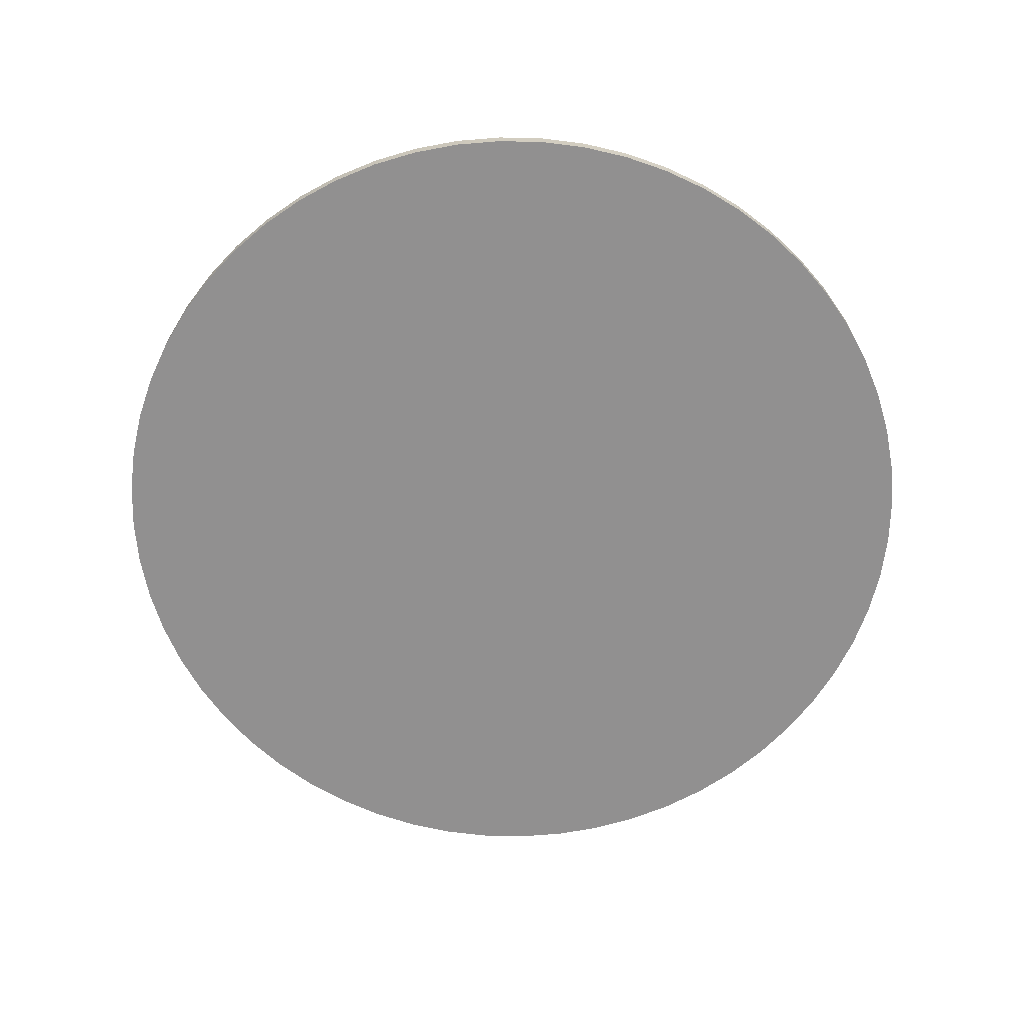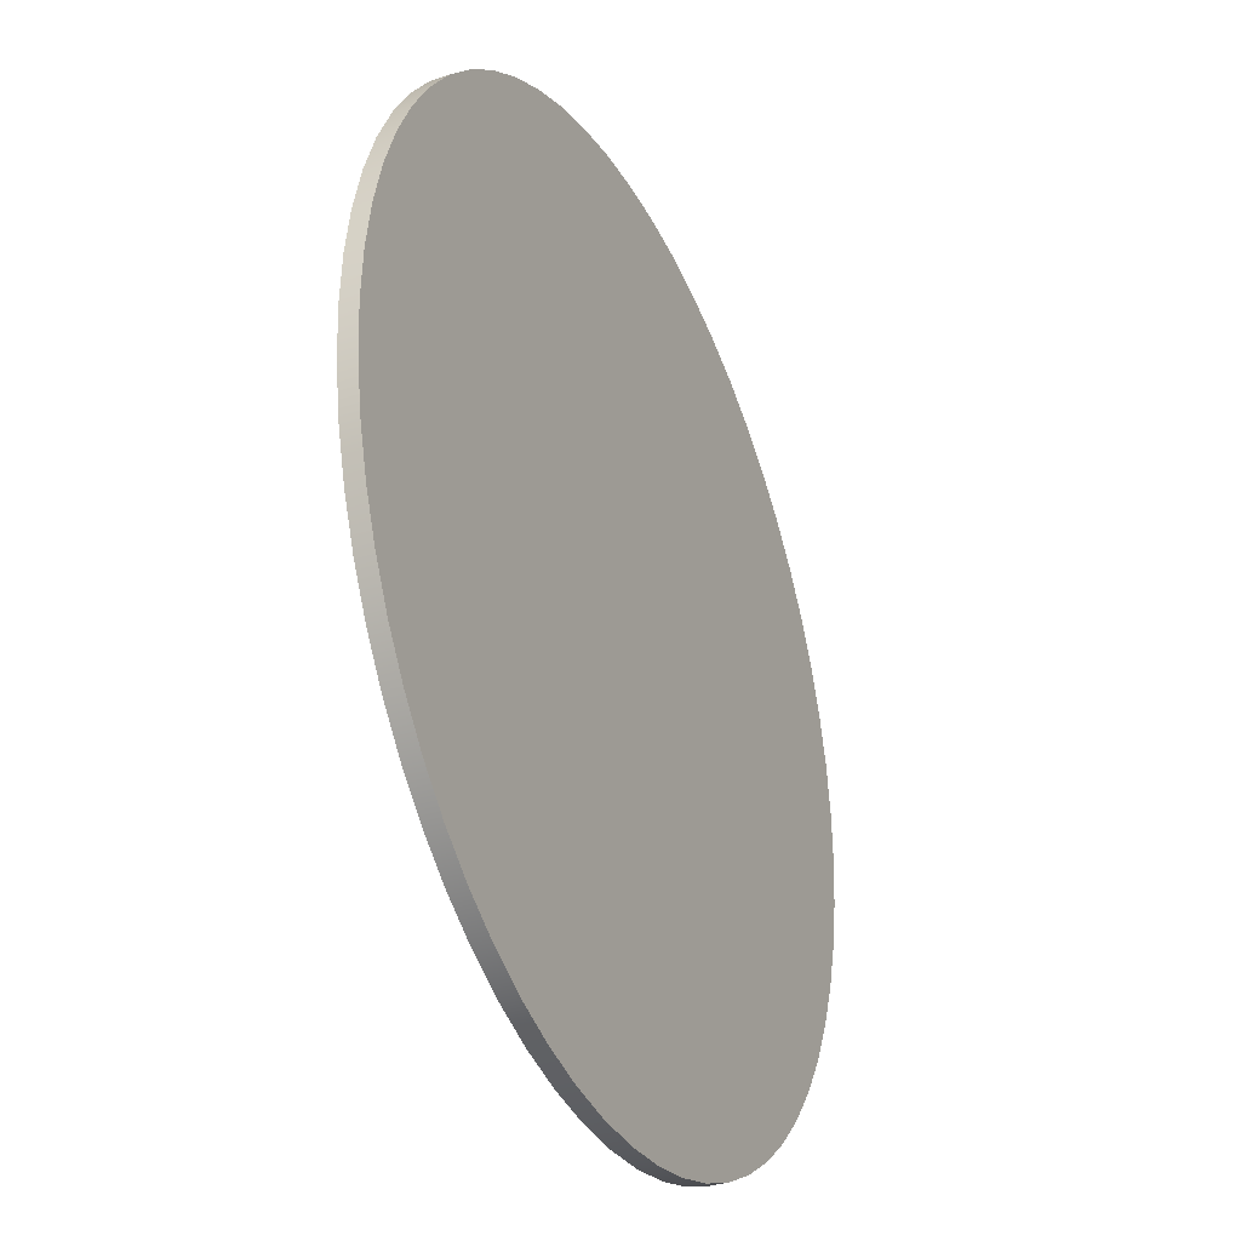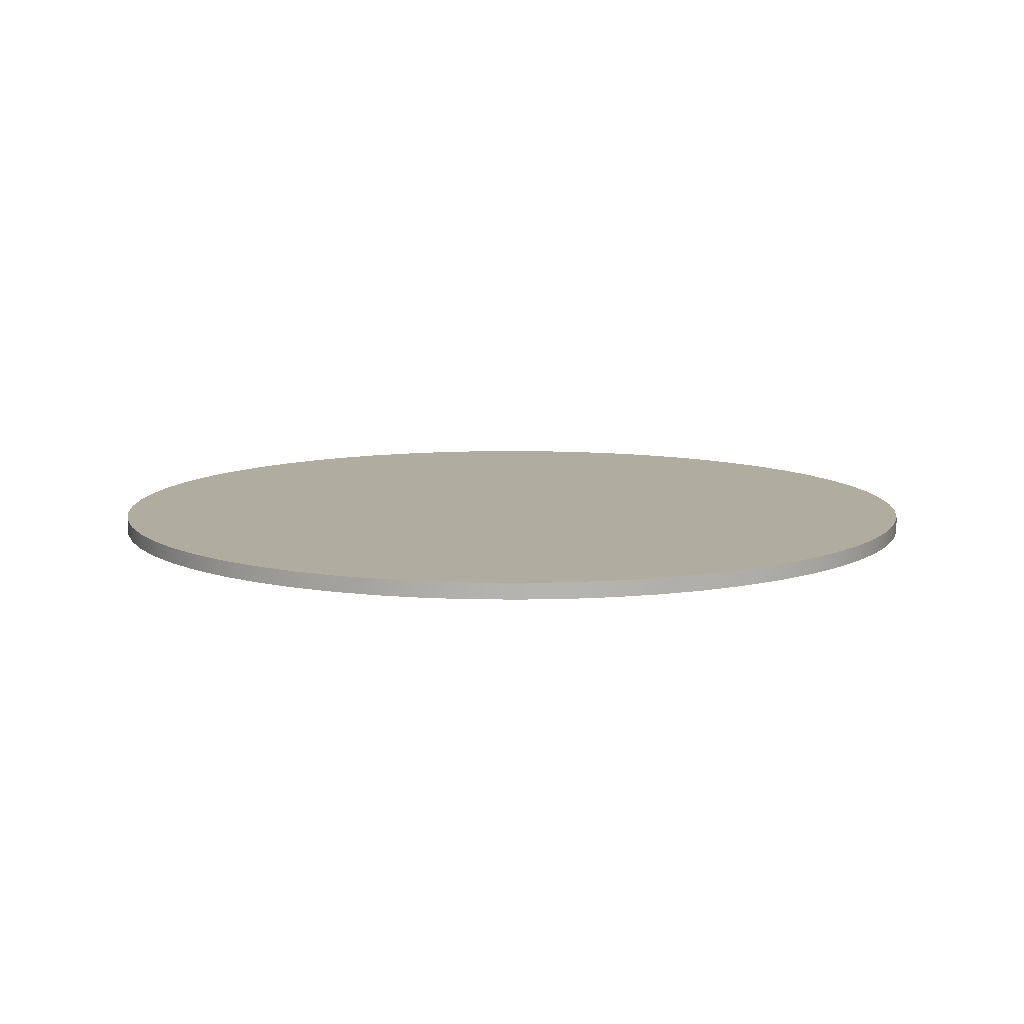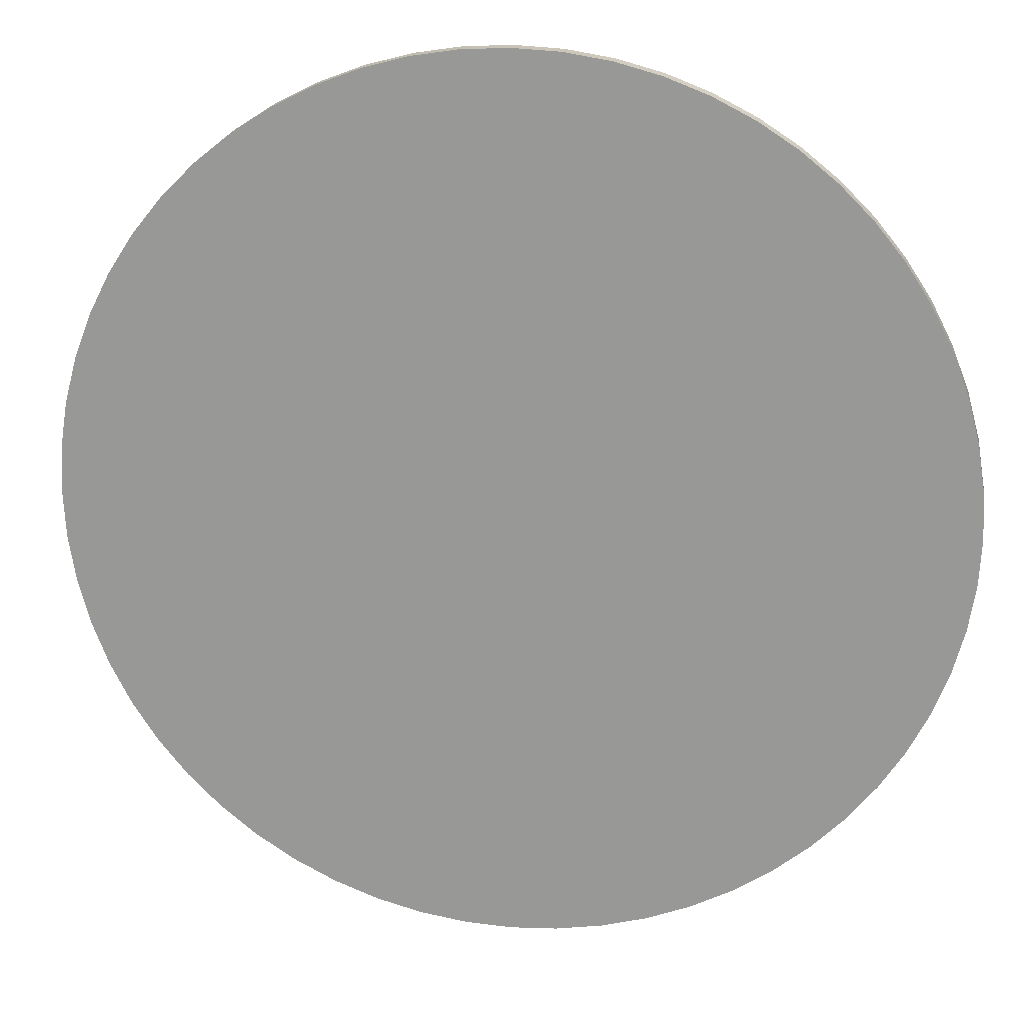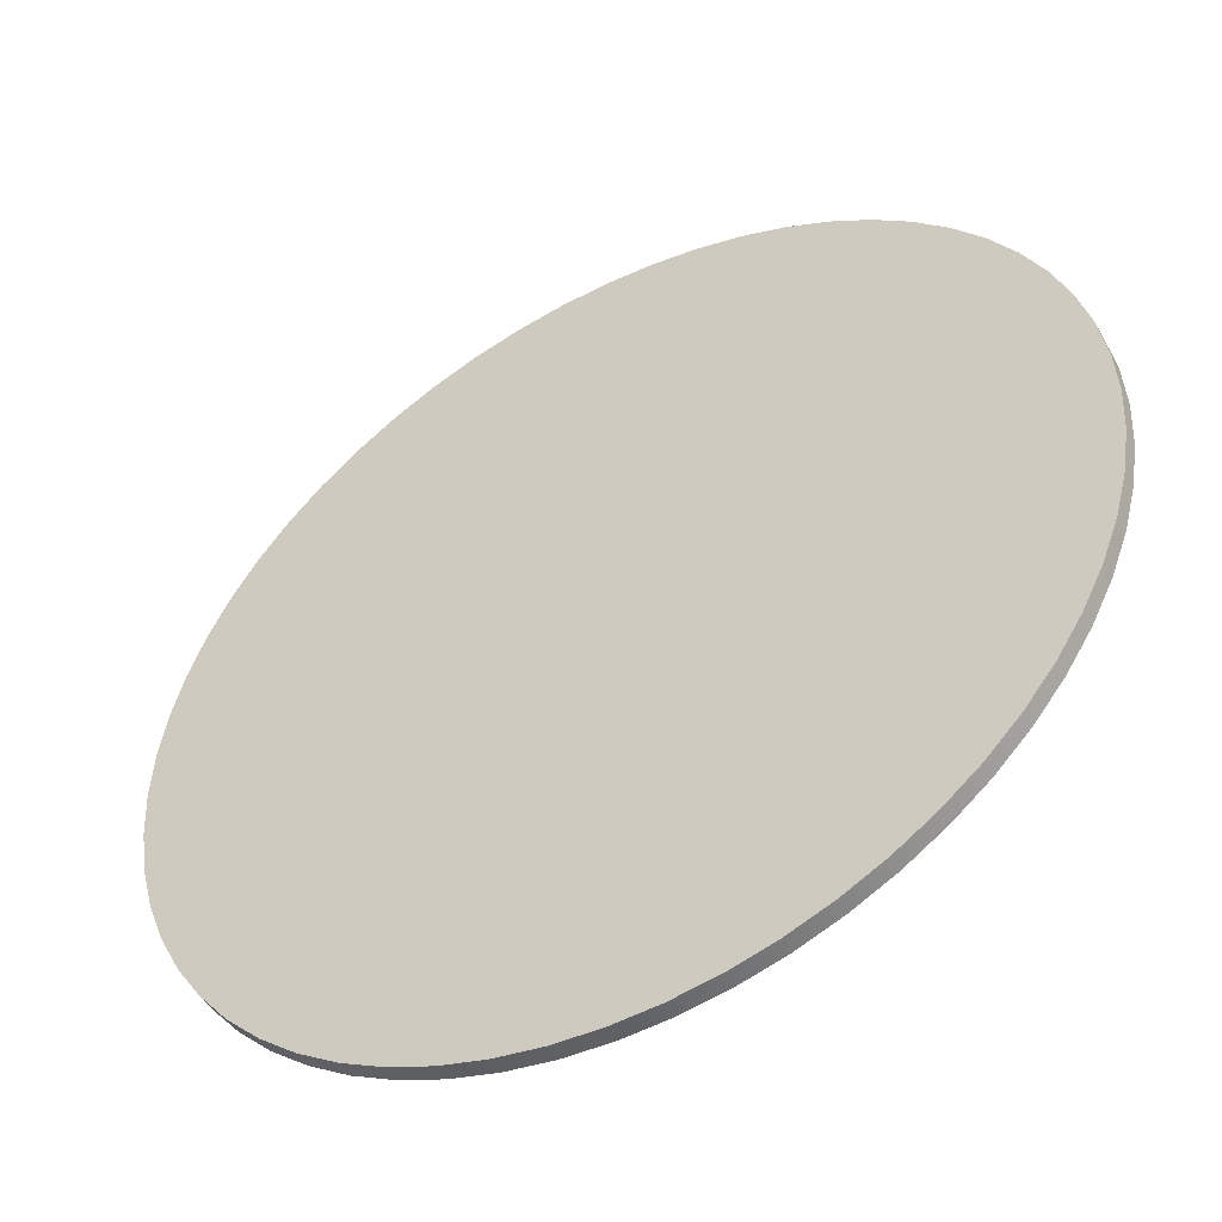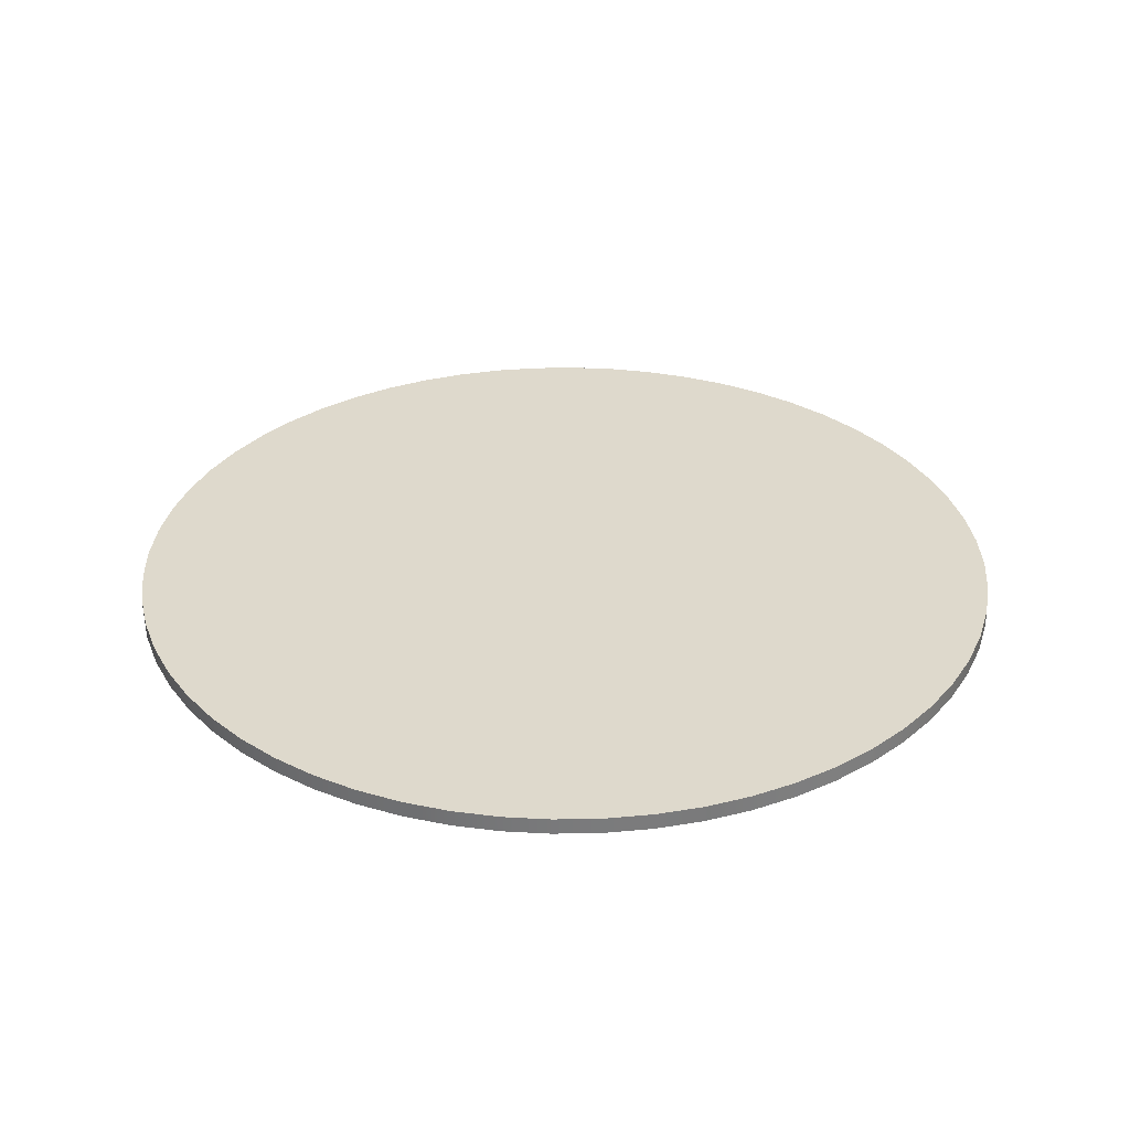
<metadata>
{"format":"obj","ext":"obj","renderer":"f3d","projection":"perspective","resolution":1024,"background":"white","views":[{"elev":-65.8,"azim":-40.3,"up":"+Y"},{"elev":-32.3,"azim":114.5,"up":"+Z"},{"elev":9.9,"azim":-151.0,"up":"+Y"},{"elev":19.8,"azim":8.7,"up":"+Z"},{"elev":-48.8,"azim":29.0,"up":"+Z"},{"elev":32.0,"azim":-16.5,"up":"+Y"}]}
</metadata>
<code>
v -5.416 0.2 6.633e-16
v -5.386 0.2 -0.5661
v -5.298 0.2 -1.126
v -5.151 0.2 -1.674
v -4.948 0.2 -2.203
v -4.69 0.2 -2.708
v -4.382 0.2 -3.183
v -4.025 0.2 -3.624
v -3.624 0.2 -4.025
v -3.183 0.2 -4.382
v -2.708 0.2 -4.69
v -2.203 0.2 -4.948
v -1.674 0.2 -5.151
v -1.126 0.2 -5.298
v -0.5661 0.2 -5.386
v 3.316e-16 0.2 -5.416
v 0.5661 0.2 -5.386
v 1.126 0.2 -5.298
v 1.674 0.2 -5.151
v 2.203 0.2 -4.948
v 2.708 0.2 -4.69
v 3.183 0.2 -4.382
v 3.624 0.2 -4.025
v 4.025 0.2 -3.624
v 4.382 0.2 -3.183
v 4.69 0.2 -2.708
v 4.948 0.2 -2.203
v 5.151 0.2 -1.674
v 5.298 0.2 -1.126
v 5.386 0.2 -0.5661
v 5.416 0.2 0
v 5.386 0.2 0.5661
v 5.298 0.2 1.126
v 5.151 0.2 1.674
v 4.948 0.2 2.203
v 4.69 0.2 2.708
v 4.382 0.2 3.183
v 4.025 0.2 3.624
v 3.624 0.2 4.025
v 3.183 0.2 4.382
v 2.708 0.2 4.69
v 2.203 0.2 4.948
v 1.674 0.2 5.151
v 1.126 0.2 5.298
v 0.5661 0.2 5.386
v 3.316e-16 0.2 5.416
v -0.5661 0.2 5.386
v -1.126 0.2 5.298
v -1.674 0.2 5.151
v -2.203 0.2 4.948
v -2.708 0.2 4.69
v -3.183 0.2 4.382
v -3.624 0.2 4.025
v -4.025 0.2 3.624
v -4.382 0.2 3.183
v -4.69 0.2 2.708
v -4.948 0.2 2.203
v -5.151 0.2 1.674
v -5.298 0.2 1.126
v -5.386 0.2 0.5661
v -5.416 0 6.633e-16
v -5.386 0 0.5661
v -5.298 0 1.126
v -5.151 0 1.674
v -4.948 0 2.203
v -4.69 0 2.708
v -4.382 0 3.183
v -4.025 0 3.624
v -3.624 0 4.025
v -3.183 0 4.382
v -2.708 0 4.69
v -2.203 0 4.948
v -1.674 0 5.151
v -1.126 0 5.298
v -0.5661 0 5.386
v 3.316e-16 0 5.416
v 0.5661 0 5.386
v 1.126 0 5.298
v 1.674 0 5.151
v 2.203 0 4.948
v 2.708 0 4.69
v 3.183 0 4.382
v 3.624 0 4.025
v 4.025 0 3.624
v 4.382 0 3.183
v 4.69 0 2.708
v 4.948 0 2.203
v 5.151 0 1.674
v 5.298 0 1.126
v 5.386 0 0.5661
v 5.416 0 0
v 5.386 0 -0.5661
v 5.298 0 -1.126
v 5.151 0 -1.674
v 4.948 0 -2.203
v 4.69 0 -2.708
v 4.382 0 -3.183
v 4.025 0 -3.624
v 3.624 0 -4.025
v 3.183 0 -4.382
v 2.708 0 -4.69
v 2.203 0 -4.948
v 1.674 0 -5.151
v 1.126 0 -5.298
v 0.5661 0 -5.386
v 3.316e-16 0 -5.416
v -0.5661 0 -5.386
v -1.126 0 -5.298
v -1.674 0 -5.151
v -2.203 0 -4.948
v -2.708 0 -4.69
v -3.183 0 -4.382
v -3.624 0 -4.025
v -4.025 0 -3.624
v -4.382 0 -3.183
v -4.69 0 -2.708
v -4.948 0 -2.203
v -5.151 0 -1.674
v -5.298 0 -1.126
v -5.386 0 -0.5661
v -5.416 0 6.633e-16
v -5.416 0.2 6.633e-16
v -5.416 0.2 6.633e-16
v -5.386 0.2 0.5661
v -5.298 0.2 1.126
v -5.151 0.2 1.674
v -4.948 0.2 2.203
v -4.69 0.2 2.708
v -4.382 0.2 3.183
v -4.025 0.2 3.624
v -3.624 0.2 4.025
v -3.183 0.2 4.382
v -2.708 0.2 4.69
v -2.203 0.2 4.948
v -1.674 0.2 5.151
v -1.126 0.2 5.298
v -0.5661 0.2 5.386
v 3.316e-16 0.2 5.416
v 0.5661 0.2 5.386
v 1.126 0.2 5.298
v 1.674 0.2 5.151
v 2.203 0.2 4.948
v 2.708 0.2 4.69
v 3.183 0.2 4.382
v 3.624 0.2 4.025
v 4.025 0.2 3.624
v 4.382 0.2 3.183
v 4.69 0.2 2.708
v 4.948 0.2 2.203
v 5.151 0.2 1.674
v 5.298 0.2 1.126
v 5.386 0.2 0.5661
v 5.416 0.2 0
v 5.386 0.2 -0.5661
v 5.298 0.2 -1.126
v 5.151 0.2 -1.674
v 4.948 0.2 -2.203
v 4.69 0.2 -2.708
v 4.382 0.2 -3.183
v 4.025 0.2 -3.624
v 3.624 0.2 -4.025
v 3.183 0.2 -4.382
v 2.708 0.2 -4.69
v 2.203 0.2 -4.948
v 1.674 0.2 -5.151
v 1.126 0.2 -5.298
v 0.5661 0.2 -5.386
v 3.316e-16 0.2 -5.416
v -0.5661 0.2 -5.386
v -1.126 0.2 -5.298
v -1.674 0.2 -5.151
v -2.203 0.2 -4.948
v -2.708 0.2 -4.69
v -3.183 0.2 -4.382
v -3.624 0.2 -4.025
v -4.025 0.2 -3.624
v -4.382 0.2 -3.183
v -4.69 0.2 -2.708
v -4.948 0.2 -2.203
v -5.151 0.2 -1.674
v -5.298 0.2 -1.126
v -5.386 0.2 -0.5661
v -5.416 0 6.633e-16
v -5.386 0 -0.5661
v -5.298 0 -1.126
v -5.151 0 -1.674
v -4.948 0 -2.203
v -4.69 0 -2.708
v -4.382 0 -3.183
v -4.025 0 -3.624
v -3.624 0 -4.025
v -3.183 0 -4.382
v -2.708 0 -4.69
v -2.203 0 -4.948
v -1.674 0 -5.151
v -1.126 0 -5.298
v -0.5661 0 -5.386
v 3.316e-16 0 -5.416
v 0.5661 0 -5.386
v 1.126 0 -5.298
v 1.674 0 -5.151
v 2.203 0 -4.948
v 2.708 0 -4.69
v 3.183 0 -4.382
v 3.624 0 -4.025
v 4.025 0 -3.624
v 4.382 0 -3.183
v 4.69 0 -2.708
v 4.948 0 -2.203
v 5.151 0 -1.674
v 5.298 0 -1.126
v 5.386 0 -0.5661
v 5.416 0 0
v 5.386 0 0.5661
v 5.298 0 1.126
v 5.151 0 1.674
v 4.948 0 2.203
v 4.69 0 2.708
v 4.382 0 3.183
v 4.025 0 3.624
v 3.624 0 4.025
v 3.183 0 4.382
v 2.708 0 4.69
v 2.203 0 4.948
v 1.674 0 5.151
v 1.126 0 5.298
v 0.5661 0 5.386
v 3.316e-16 0 5.416
v -0.5661 0 5.386
v -1.126 0 5.298
v -1.674 0 5.151
v -2.203 0 4.948
v -2.708 0 4.69
v -3.183 0 4.382
v -3.624 0 4.025
v -4.025 0 3.624
v -4.382 0 3.183
v -4.69 0 2.708
v -4.948 0 2.203
v -5.151 0 1.674
v -5.298 0 1.126
v -5.386 0 0.5661
g dcf74235-e2f6-11ea-9f3b-54bf646e7e1f
f 2 120 1
f 1 120 121
f 122 61 60
f 60 61 62
f 60 62 59
f 59 62 63
f 59 63 58
f 58 63 64
f 58 64 57
f 57 64 65
f 57 65 56
f 56 65 66
f 56 66 55
f 55 66 67
f 55 67 54
f 54 67 68
f 54 68 53
f 53 68 69
f 53 69 52
f 52 69 70
f 52 70 51
f 51 70 71
f 51 71 50
f 50 71 72
f 50 72 49
f 49 72 73
f 49 73 48
f 48 73 74
f 48 74 47
f 47 74 75
f 47 75 46
f 46 75 76
f 46 76 45
f 45 76 77
f 45 77 44
f 44 77 78
f 44 78 43
f 43 78 79
f 43 79 42
f 42 79 80
f 42 80 41
f 41 80 81
f 41 81 40
f 40 81 82
f 40 82 39
f 39 82 83
f 39 83 38
f 38 83 84
f 38 84 37
f 37 84 85
f 37 85 36
f 36 85 86
f 36 86 35
f 35 86 87
f 35 87 34
f 34 87 88
f 34 88 33
f 33 88 89
f 33 89 32
f 32 89 90
f 32 90 31
f 31 90 91
f 31 91 30
f 30 91 92
f 30 92 29
f 29 92 93
f 29 93 28
f 28 93 94
f 28 94 27
f 27 94 95
f 27 95 26
f 26 95 96
f 26 96 25
f 25 96 97
f 25 97 24
f 24 97 98
f 24 98 23
f 23 98 99
f 23 99 22
f 22 99 100
f 22 100 21
f 21 100 101
f 21 101 20
f 20 101 102
f 20 102 19
f 19 102 103
f 19 103 18
f 18 103 104
f 18 104 17
f 17 104 105
f 17 105 16
f 16 105 106
f 16 106 15
f 15 106 107
f 15 107 14
f 14 107 108
f 14 108 13
f 13 108 109
f 13 109 12
f 12 109 110
f 12 110 11
f 11 110 111
f 11 111 10
f 10 111 112
f 10 112 9
f 9 112 113
f 9 113 8
f 8 113 114
f 8 114 7
f 7 114 115
f 7 115 6
f 6 115 116
f 6 116 5
f 5 116 117
f 5 117 4
f 4 117 118
f 4 118 3
f 3 118 119
f 3 119 2
f 2 119 120
g dcf76942-e2f6-11ea-8276-54bf646e7e1f
f 124 152 123
f 123 152 153
f 123 153 182
f 182 153 154
f 182 154 181
f 181 154 155
f 181 155 180
f 180 155 156
f 180 156 179
f 179 156 157
f 179 157 178
f 178 157 158
f 178 158 177
f 177 158 159
f 177 159 176
f 176 159 160
f 176 160 175
f 175 160 161
f 175 161 174
f 174 161 162
f 174 162 173
f 173 162 163
f 173 163 172
f 172 163 164
f 172 164 171
f 171 164 165
f 171 165 170
f 170 165 166
f 170 166 169
f 169 166 167
f 169 167 168
f 152 124 151
f 151 124 125
f 151 125 150
f 150 125 126
f 150 126 149
f 149 126 127
f 149 127 148
f 148 127 128
f 148 128 147
f 147 128 129
f 147 129 146
f 146 129 130
f 146 130 145
f 145 130 131
f 145 131 144
f 144 131 132
f 144 132 143
f 143 132 133
f 143 133 142
f 142 133 134
f 142 134 141
f 141 134 135
f 141 135 140
f 140 135 136
f 140 136 139
f 139 136 137
f 139 137 138
g dcf76943-e2f6-11ea-aeb9-54bf646e7e1f
f 184 212 183
f 183 212 213
f 183 213 242
f 242 213 214
f 242 214 241
f 241 214 215
f 241 215 240
f 240 215 216
f 240 216 239
f 239 216 217
f 239 217 238
f 238 217 218
f 238 218 237
f 237 218 219
f 237 219 236
f 236 219 220
f 236 220 235
f 235 220 221
f 235 221 234
f 234 221 222
f 234 222 233
f 233 222 223
f 233 223 232
f 232 223 224
f 232 224 231
f 231 224 225
f 231 225 230
f 230 225 226
f 230 226 229
f 229 226 227
f 229 227 228
f 212 184 211
f 211 184 185
f 211 185 210
f 210 185 186
f 210 186 209
f 209 186 187
f 209 187 208
f 208 187 188
f 208 188 207
f 207 188 189
f 207 189 206
f 206 189 190
f 206 190 205
f 205 190 191
f 205 191 204
f 204 191 192
f 204 192 203
f 203 192 193
f 203 193 202
f 202 193 194
f 202 194 201
f 201 194 195
f 201 195 200
f 200 195 196
f 200 196 199
f 199 196 197
f 199 197 198

</code>
